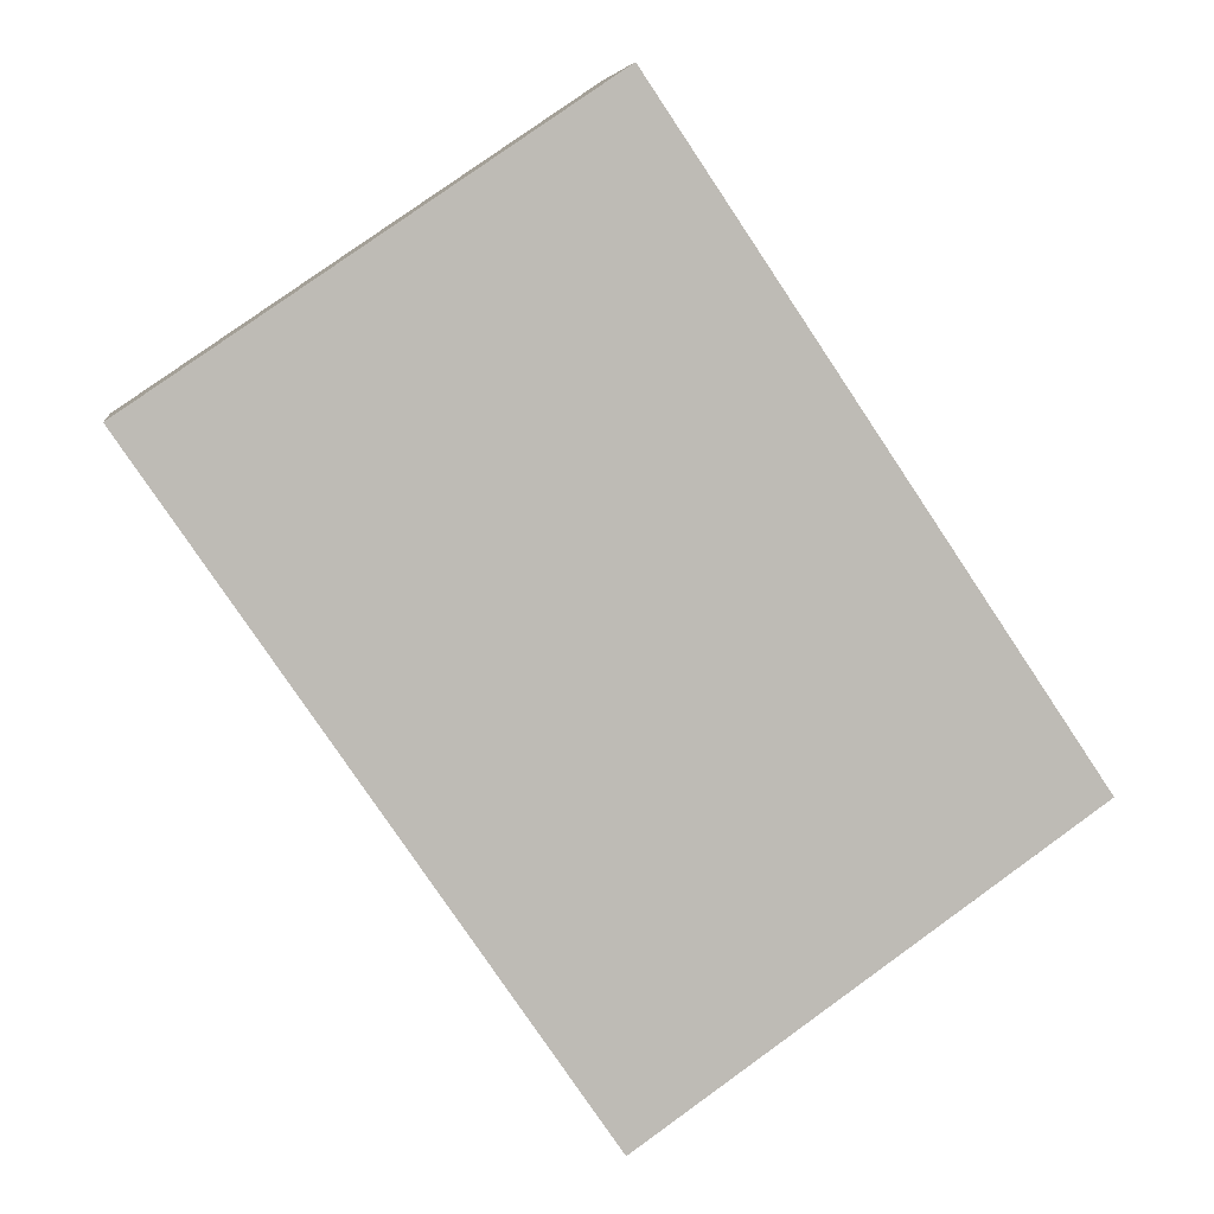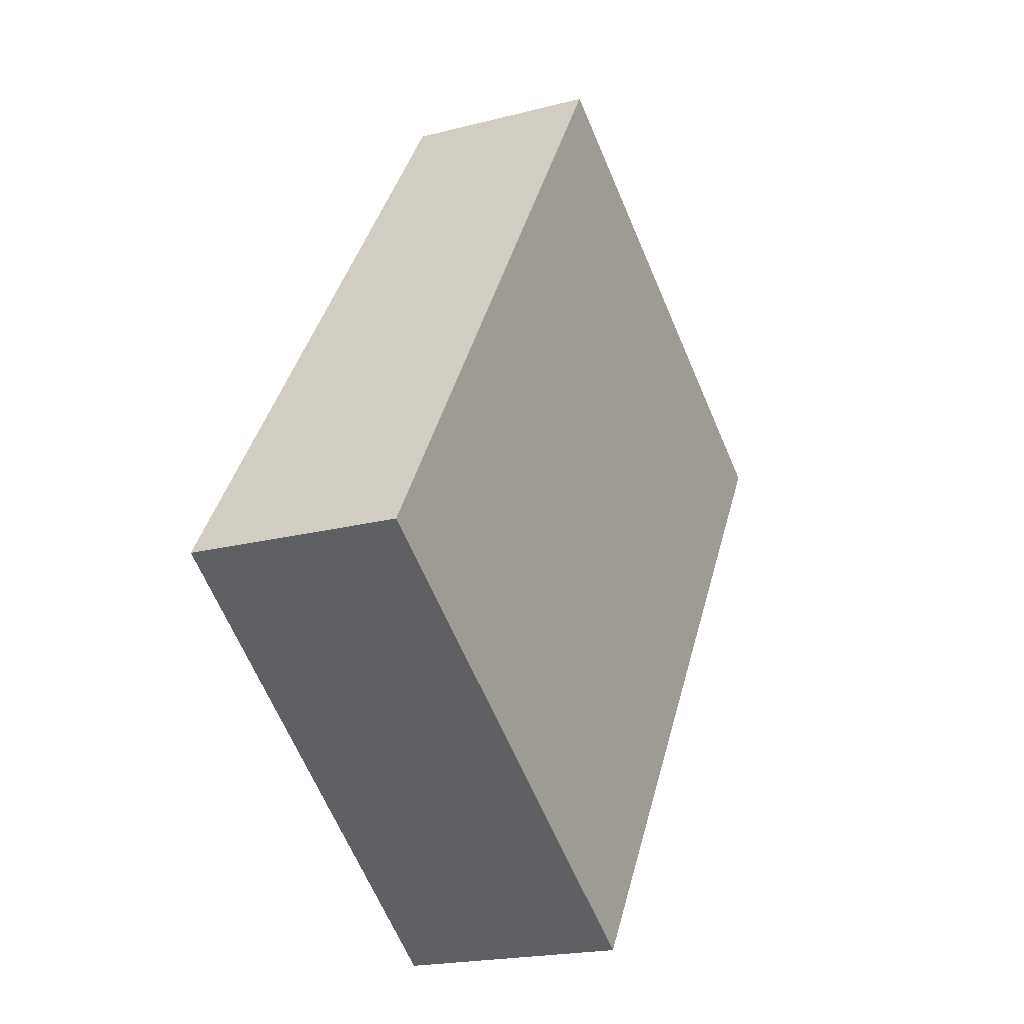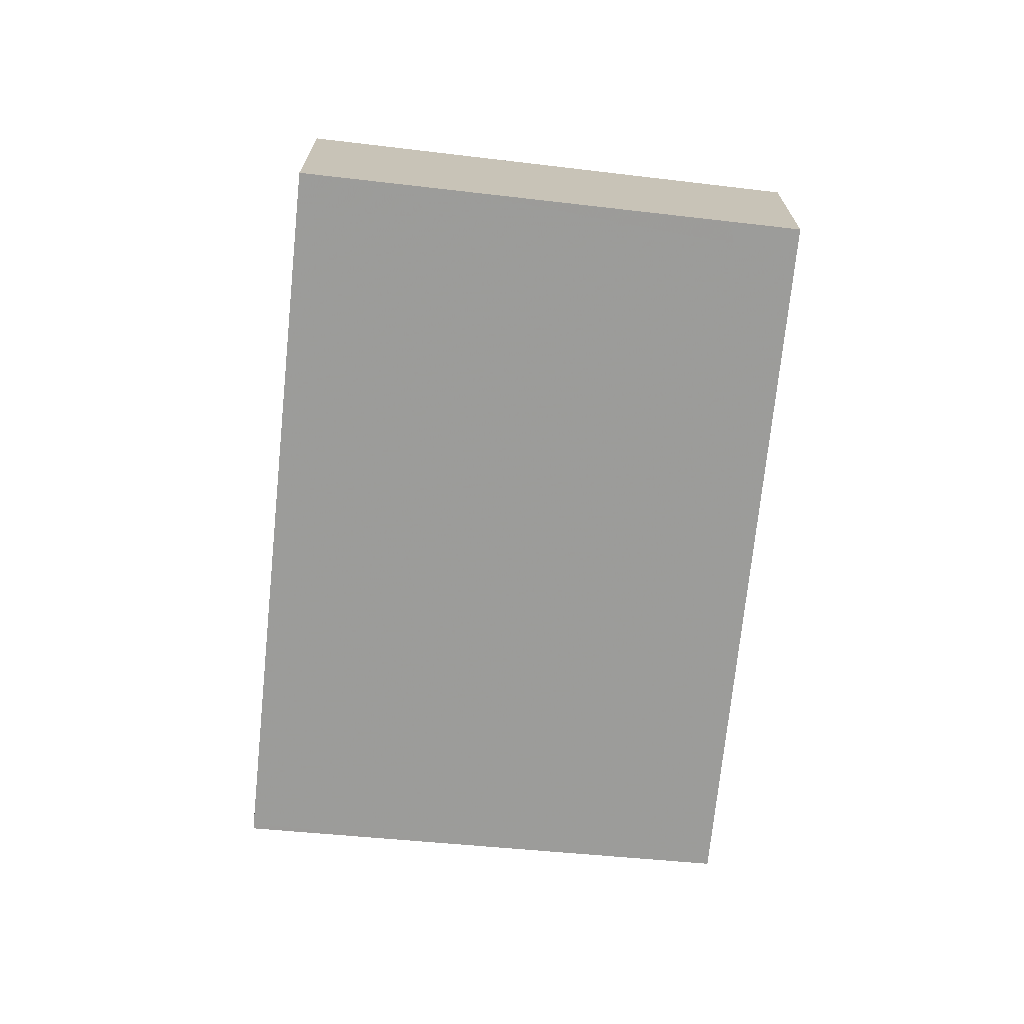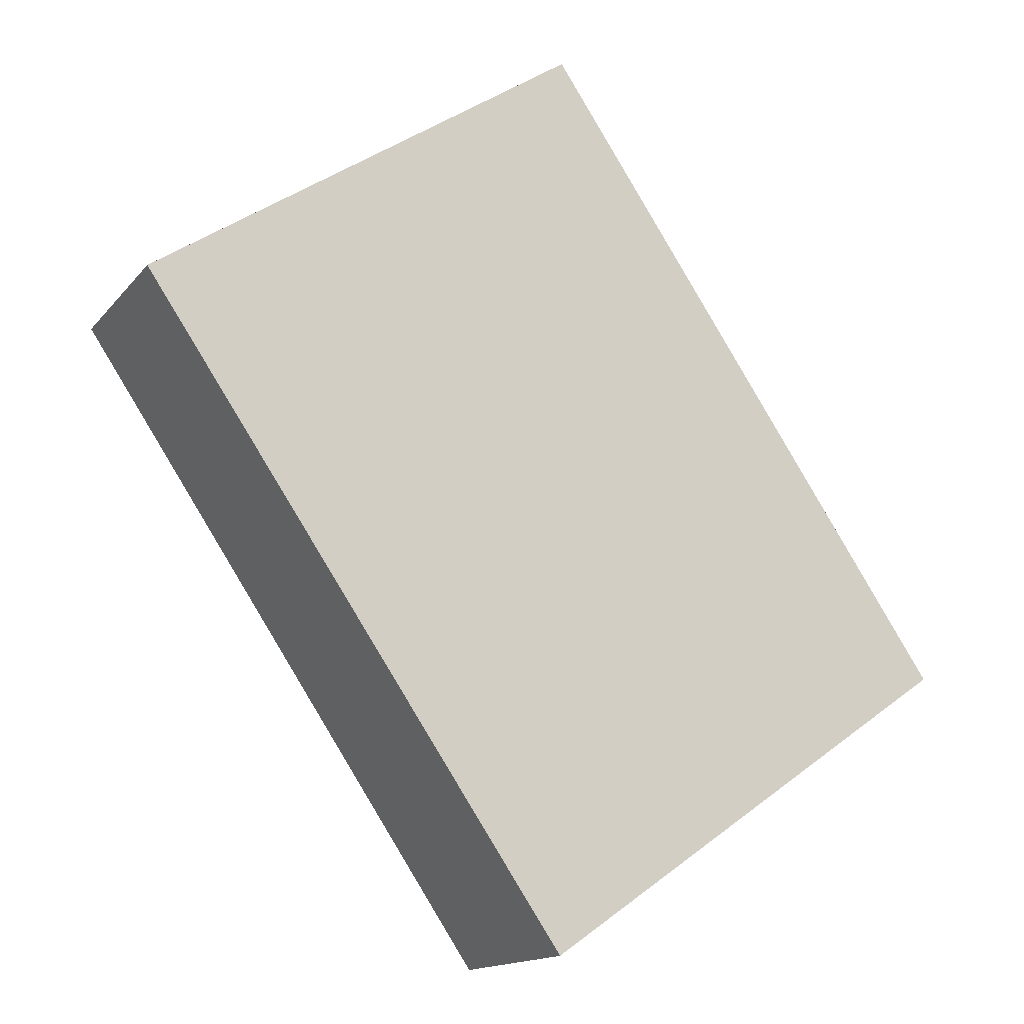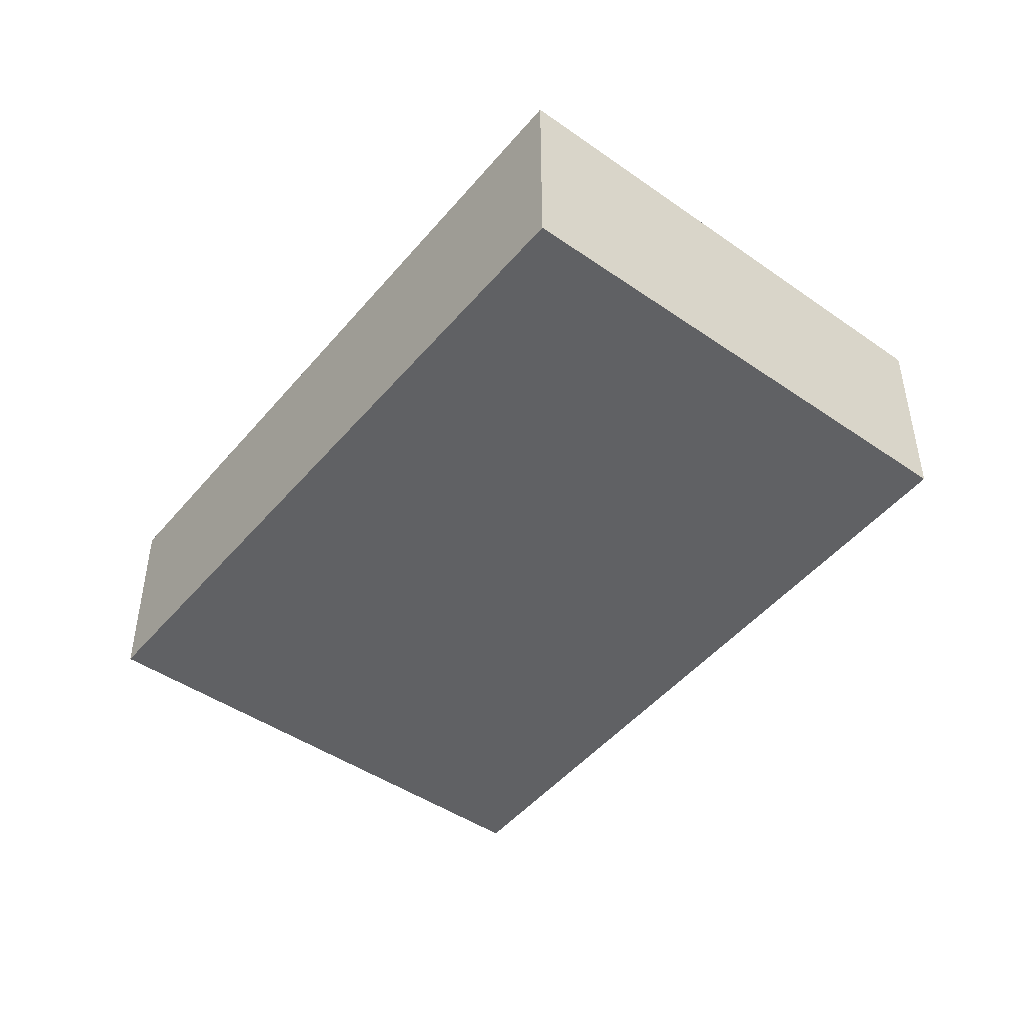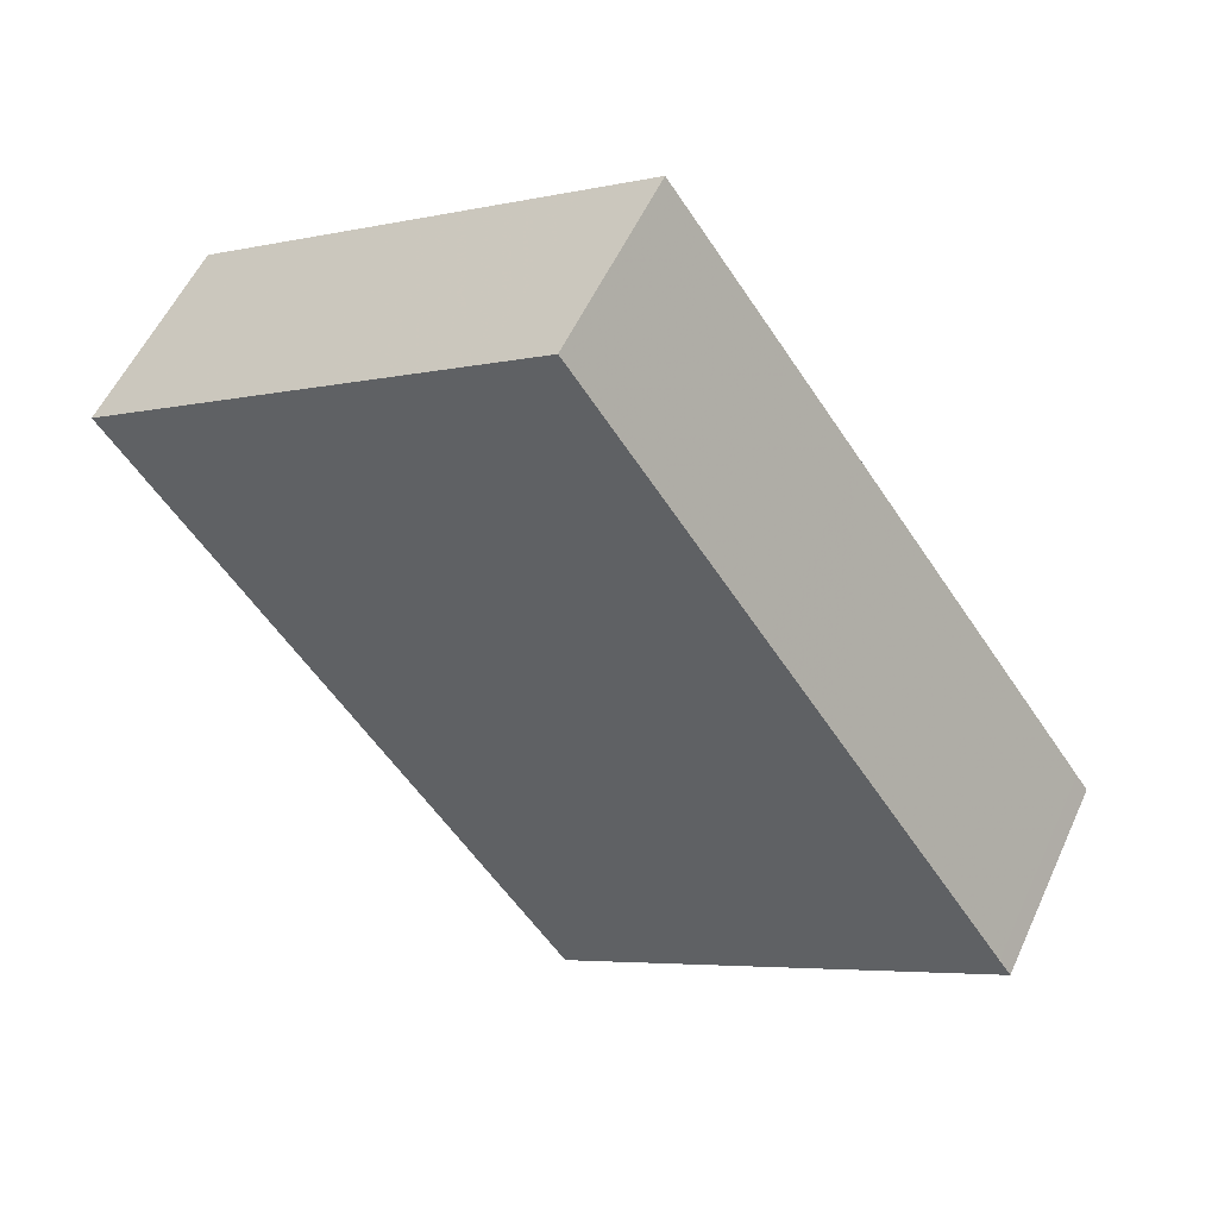
<metadata>
{"format":"obj","ext":"obj","renderer":"f3d","projection":"perspective","resolution":1024,"background":"white","views":[{"elev":6.0,"azim":-8.3,"up":"+Y"},{"elev":-19.9,"azim":115.8,"up":"+Y"},{"elev":-70.9,"azim":28.4,"up":"+Z"},{"elev":-14.8,"azim":-24.7,"up":"+Y"},{"elev":-48.3,"azim":-3.5,"up":"+Z"},{"elev":54.8,"azim":24.2,"up":"+Y"}]}
</metadata>
<code>
v 298.2 -267.7 -0.8421
v 300.1 -270.4 -0.8978
v 298.2 -271.8 -0.9375
v 296.3 -269 -0.8812
v 297.1 -270.1 -0.9043
v 299 -268.9 -0.8653
v 298.7 -269 -0.8709
v 298 -267.9 -0.8478
v 299.8 -270.6 -0.9034
v 296.5 -268.9 -0.8784
v 297.2 -270 -0.9017
v 298.3 -271.7 -0.9349
v 298.8 -269 -0.8703
v 299.8 -270.6 -0.9029
v 298 -267.9 -0.847
v 296.5 -268.9 -0.8788
v 296.3 -269 -0.8816
v 297.3 -268.3 -0.861
v 299 -269.4 -0.8786
v 299 -269.4 -0.8792
v 297.5 -270.5 -0.9106
v 297.4 -270.6 -0.9133
v 299.3 -269.3 -0.8735
v 297 -268.6 -0.8681
v 297 -268.6 -0.868
v 298 -270.1 -0.8998
v 297.8 -269.7 -0.8911
v 298.8 -271.3 -0.924
v 299.8 -270.6 -0.9027
v 299.8 -270.6 -0.9032
v 298.3 -271.7 -0.9348
v 298.2 -271.7 -0.9373
v 298.8 -271.3 -0.9238
v 300.1 -270.4 -0.8976
v 299.8 -270.5 -0.9017
v 299.8 -270.5 -0.9012
v 298.1 -271.6 -0.9351
v 298.3 -271.6 -0.9326
v 298.8 -271.2 -0.9219
v 300 -270.4 -0.8962
v 299 -268.9 -0.8653
v 298.2 -267.7 -0.8421
v 298.2 -267.7 1.11e-16
v 299 -268.9 0
v 299.8 -270.6 -0.9029
v 300.1 -270.4 -0.8978
v 300.1 -270.4 0
v 299.8 -270.6 0
v 298.2 -271.7 -0.9373
v 298.2 -271.8 -0.9375
v 298.2 -271.8 0
v 298.2 -271.7 -1.11e-16
v 296.5 -268.9 -0.8784
v 296.3 -269 -0.8812
v 296.3 -269 -1.11e-16
v 296.5 -268.9 0
v 296.3 -269 -0.8816
v 297.1 -270.1 -0.9043
v 297.1 -270.1 -1.11e-16
v 296.3 -269 0
v 299.3 -269.3 -0.8735
v 299 -268.9 -0.8653
v 299 -268.9 0
v 299.3 -269.3 1.11e-16
v 298 -267.9 -0.847
v 298 -267.9 -0.8478
v 298 -267.9 -1.11e-16
v 298 -267.9 0
v 298.8 -271.3 -0.924
v 299.8 -270.6 -0.9034
v 299.8 -270.6 0
v 298.8 -271.3 -1.11e-16
v 297 -268.6 -0.868
v 296.5 -268.9 -0.8784
v 296.5 -268.9 0
v 297 -268.6 0
v 298.2 -271.8 -0.9375
v 298.3 -271.7 -0.9349
v 298.3 -271.7 0
v 298.2 -271.8 0
v 299.8 -270.6 -0.9034
v 299.8 -270.6 -0.9029
v 299.8 -270.6 0
v 299.8 -270.6 0
v 298.2 -267.7 -0.8421
v 298 -267.9 -0.847
v 298 -267.9 0
v 298.2 -267.7 1.11e-16
v 296.3 -269 -0.8812
v 296.3 -269 -0.8816
v 296.3 -269 0
v 296.3 -269 -1.11e-16
v 298 -267.9 -0.8478
v 297.3 -268.3 -0.861
v 297.3 -268.3 0
v 298 -267.9 -1.11e-16
v 297.1 -270.1 -0.9043
v 297.4 -270.6 -0.9133
v 297.4 -270.6 -1.11e-16
v 297.1 -270.1 -1.11e-16
v 300 -270.4 -0.8962
v 299.3 -269.3 -0.8735
v 299.3 -269.3 1.11e-16
v 300 -270.4 -1.11e-16
v 297.3 -268.3 -0.861
v 297 -268.6 -0.868
v 297 -268.6 0
v 297.3 -268.3 0
v 298.3 -271.7 -0.9349
v 298.8 -271.3 -0.924
v 298.8 -271.3 -1.11e-16
v 298.3 -271.7 0
v 298.1 -271.6 -0.9351
v 298.2 -271.7 -0.9373
v 298.2 -271.7 -1.11e-16
v 298.1 -271.6 0
v 300.1 -270.4 -0.8978
v 300.1 -270.4 -0.8976
v 300.1 -270.4 0
v 300.1 -270.4 0
v 297.4 -270.6 -0.9133
v 298.1 -271.6 -0.9351
v 298.1 -271.6 0
v 297.4 -270.6 -1.11e-16
v 300.1 -270.4 -0.8976
v 300 -270.4 -0.8962
v 300 -270.4 -1.11e-16
v 300.1 -270.4 0
v 298.2 -267.7 0
v 300.1 -270.4 0
v 298.2 -271.8 0
v 296.3 -269 0
f 20 7 13 19
f 13 7 8 15
f 17 4 10 16
f 22 5 11 21
f 25 18 24
f 27 7 20 26
f 19 13 6 23
f 15 1 6 13
f 16 11 5 17
f 24 18 8 7 27
f 36 29 30 35
f 38 31 32 37
f 35 30 33 39
f 40 34 29 36
f 24 16 10 25
f 26 21 11 27
f 27 11 16 24
f 39 33 31 38
f 29 14 9 30
f 31 12 3 32
f 30 9 28 33
f 34 2 14 29
f 33 28 12 31
f 35 20 19 36
f 37 22 21 38
f 39 26 20 35
f 36 19 23 40
f 38 21 26 39
f 42 43 44 41
f 46 47 48 45
f 50 51 52 49
f 54 55 56 53
f 58 59 60 57
f 62 63 64 61
f 66 67 68 65
f 70 71 72 69
f 74 75 76 73
f 78 79 80 77
f 82 83 84 81
f 86 87 88 85
f 90 91 92 89
f 94 95 96 93
f 98 99 100 97
f 102 103 104 101
f 106 107 108 105
f 110 111 112 109
f 114 115 116 113
f 118 119 120 117
f 122 123 124 121
f 126 127 128 125
f 130 131 132 129

</code>
